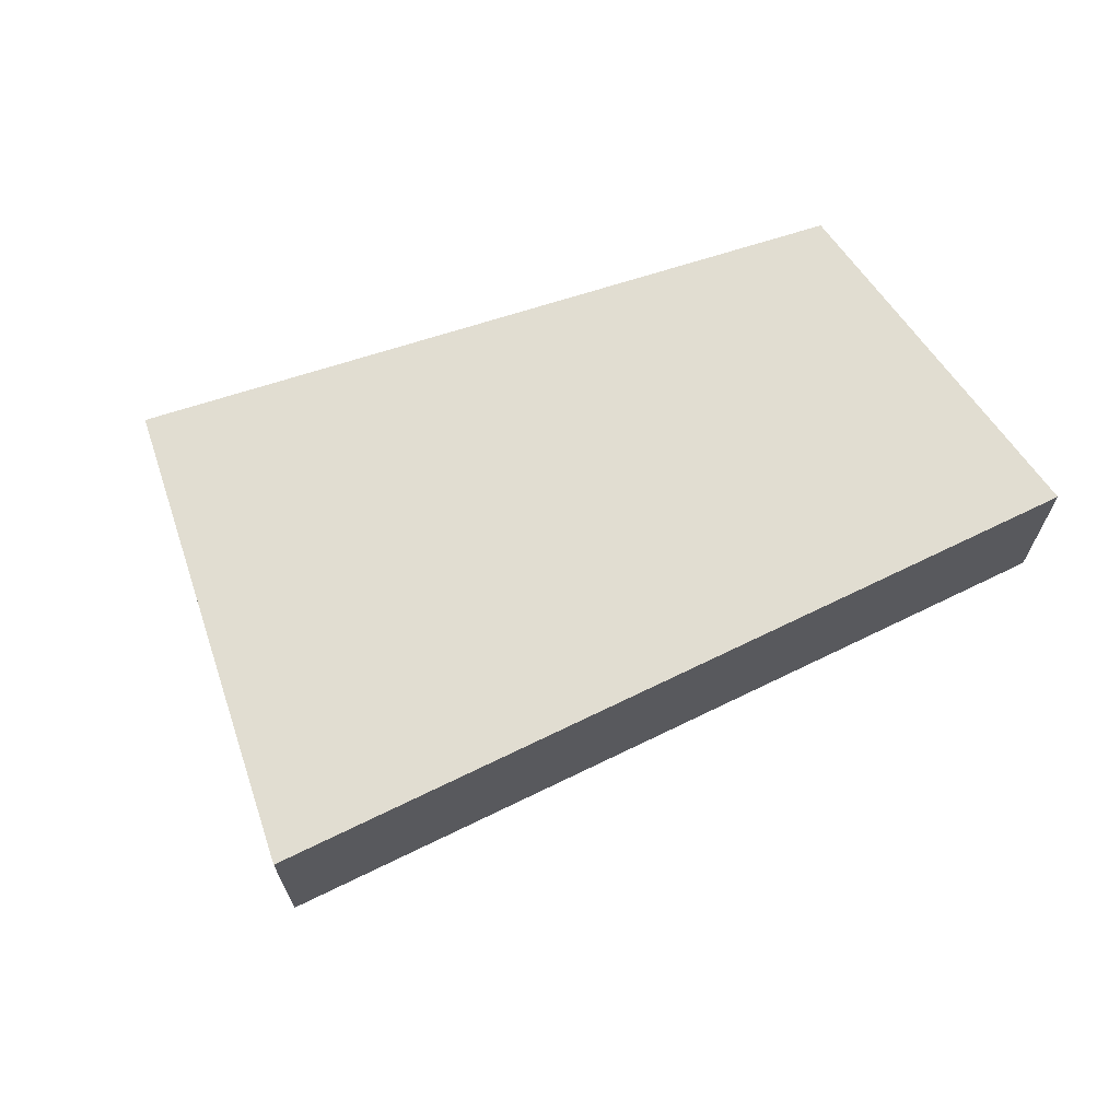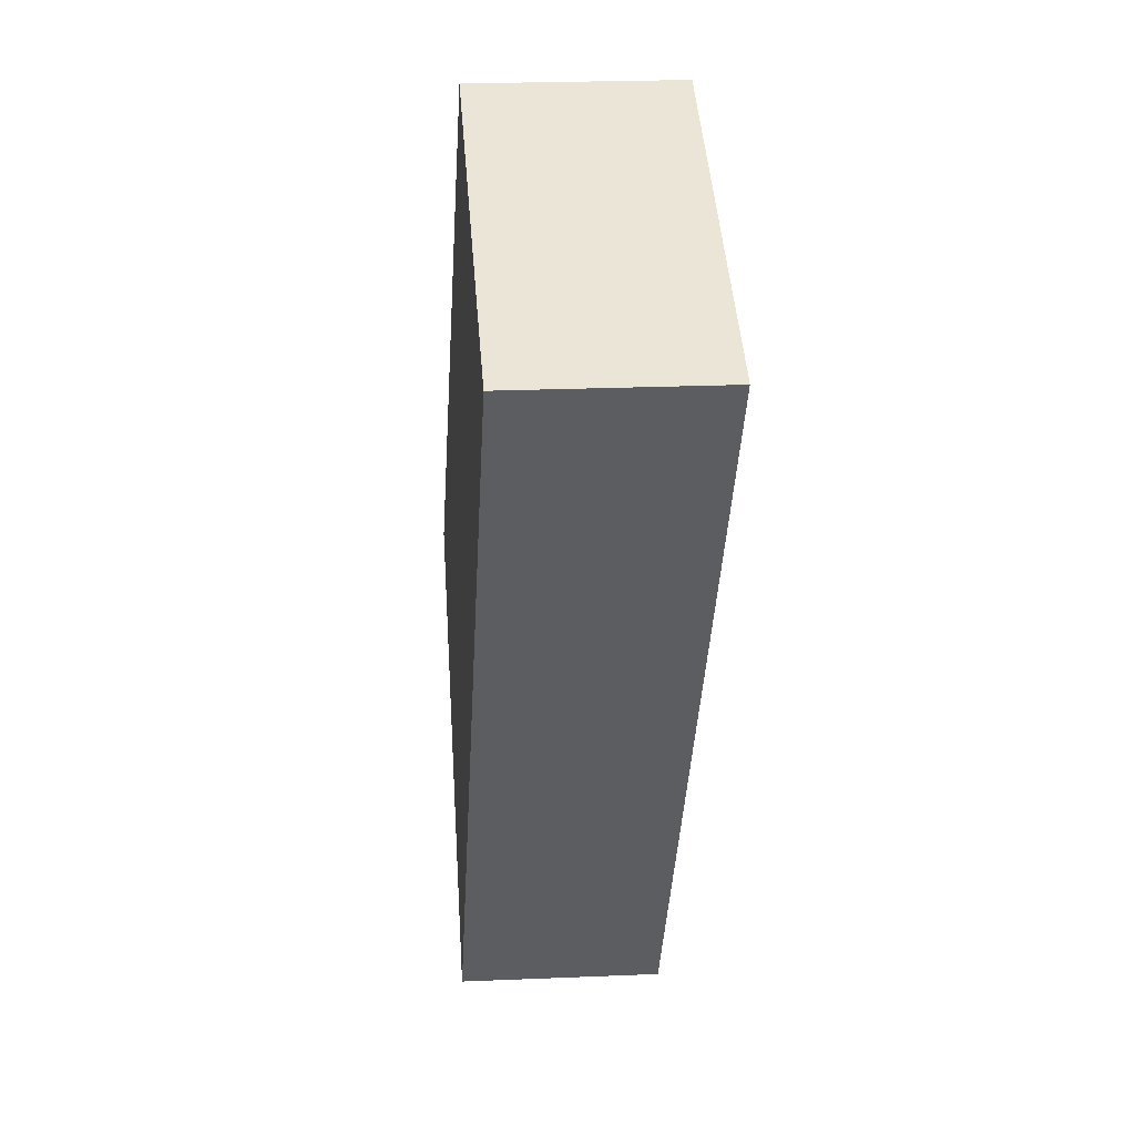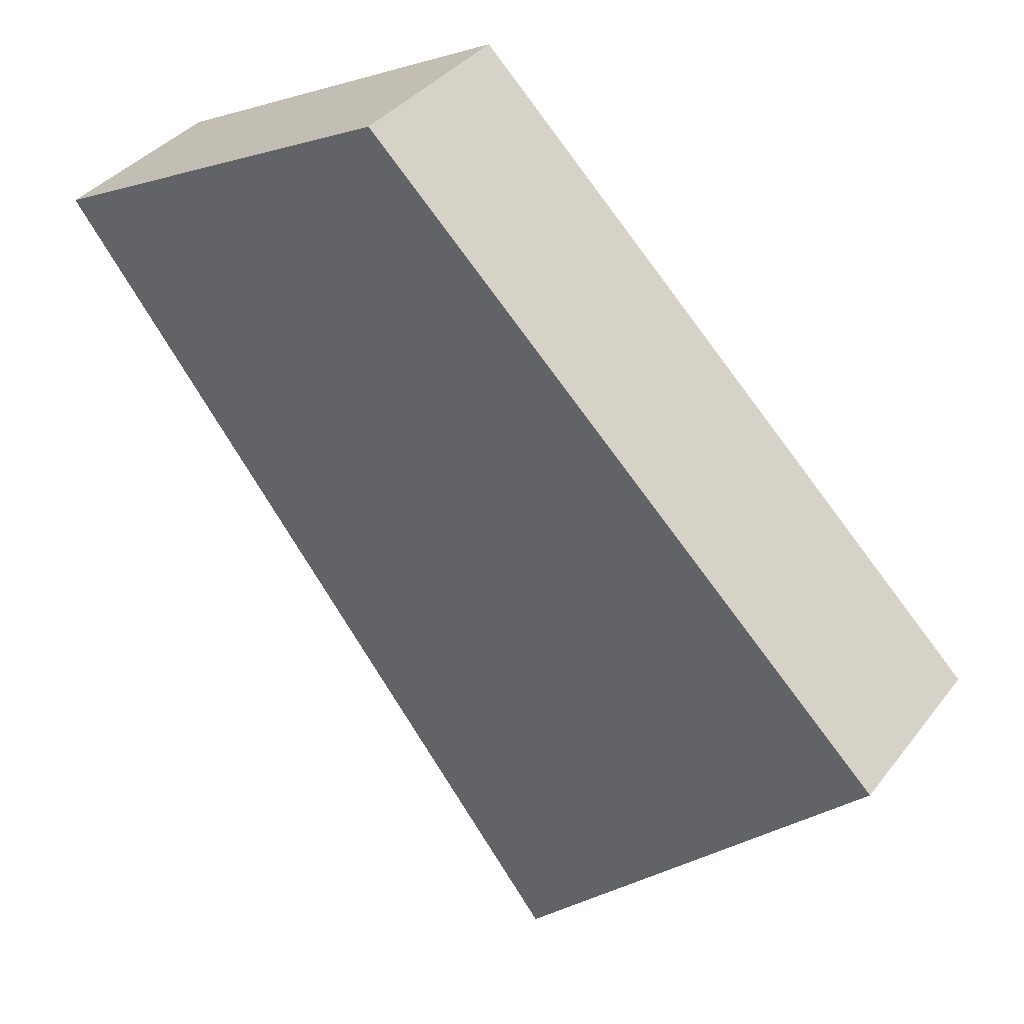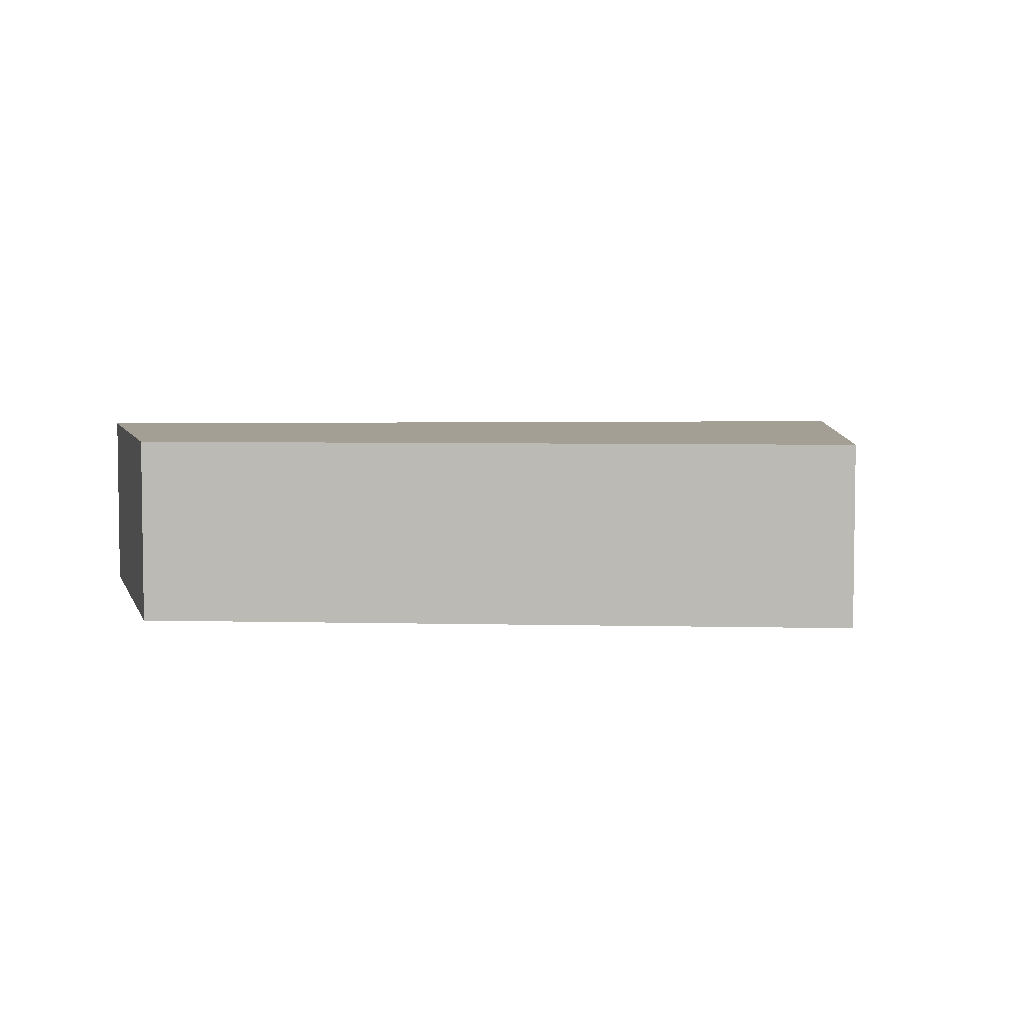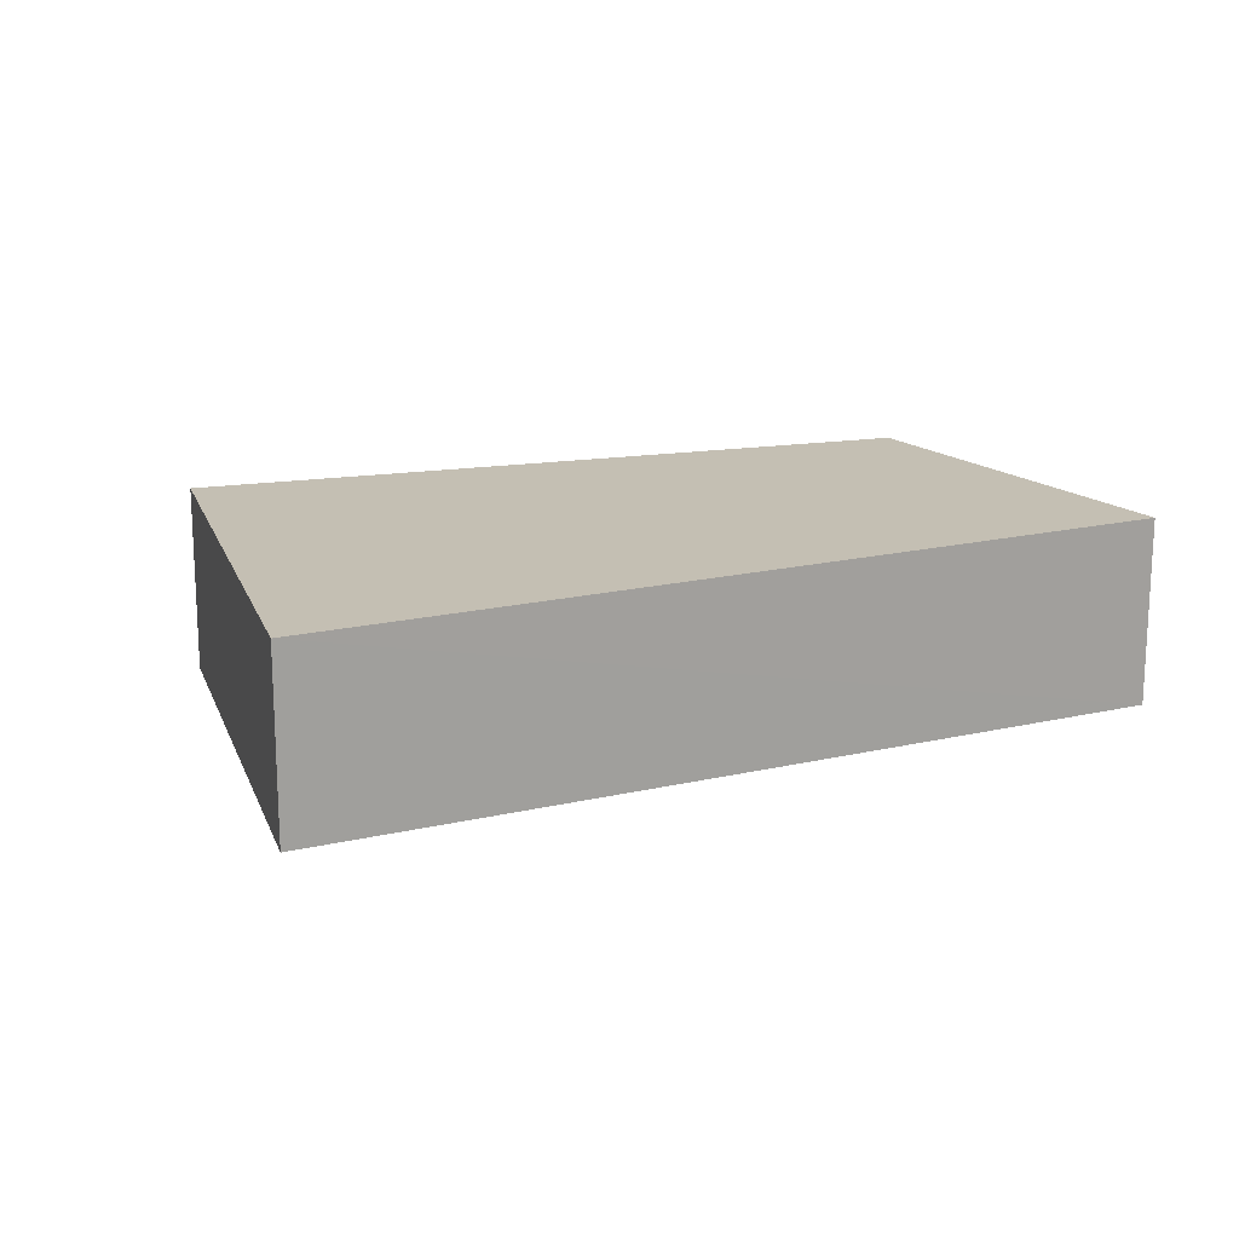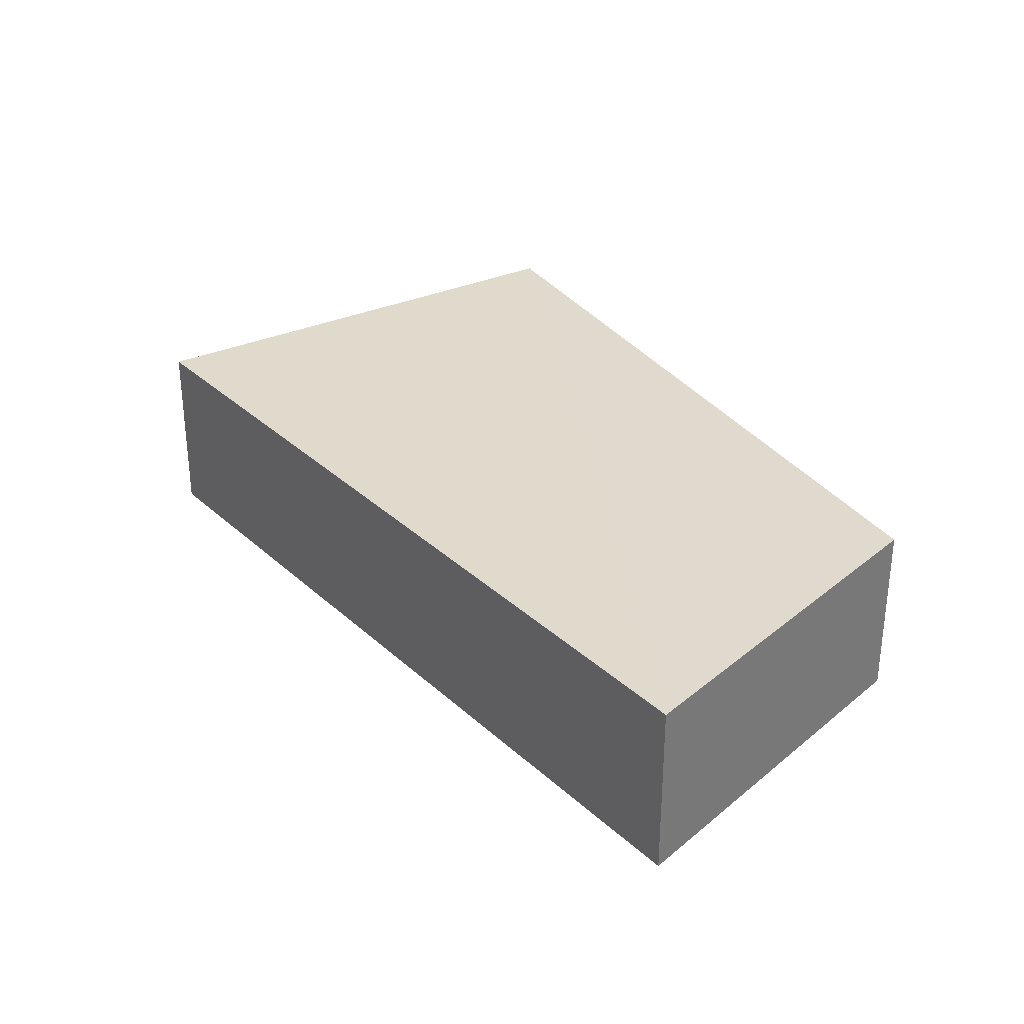
<metadata>
{"format":"obj","ext":"obj","renderer":"f3d","projection":"perspective","resolution":1024,"background":"white","views":[{"elev":68.7,"azim":27.0,"up":"+Z"},{"elev":16.6,"azim":85.4,"up":"+Y"},{"elev":36.5,"azim":-148.2,"up":"+Y"},{"elev":5.3,"azim":-130.7,"up":"+Z"},{"elev":17.9,"azim":28.5,"up":"+Z"},{"elev":33.0,"azim":104.4,"up":"+Z"}]}
</metadata>
<code>
o 19321
v 2171 1864 14.46
v 2171 1864 14.46
v 2171 1864 14.47
v 2171 1864 14.46
v 2171 1864 14.47
v 2171 1864 14.46
v 2171 1864 14.46
v 2171 1864 14.47
v 2171 1864 14.47
v 2171 1864 14.46
v 2171 1864 14.47
v 2171 1864 14.47
v 2171 1864 14.46
v 2171 1864 14.47
v 2171 1864 14.47
v 2171 1864 14.47
v 2171 1864 14.47
v 2171 1864 14.47
v 2171 1864 14.46
v 2171 1864 14.46
v 2171 1864 14.46
v 2171 1864 14.46
v 2171 1864 14.46
v 2171 1864 14.47
v 2171 1864 14.46
v 2171 1864 14.46
v 2171 1864 14.47
f 1 2 3
f 2 4 5
f 6 5 7
f 8 9 6
f 10 5 11
f 12 13 11
f 14 15 16
f 16 17 18
f 19 20 21
f 21 22 23
f 21 24 25
f 26 27 24

</code>
